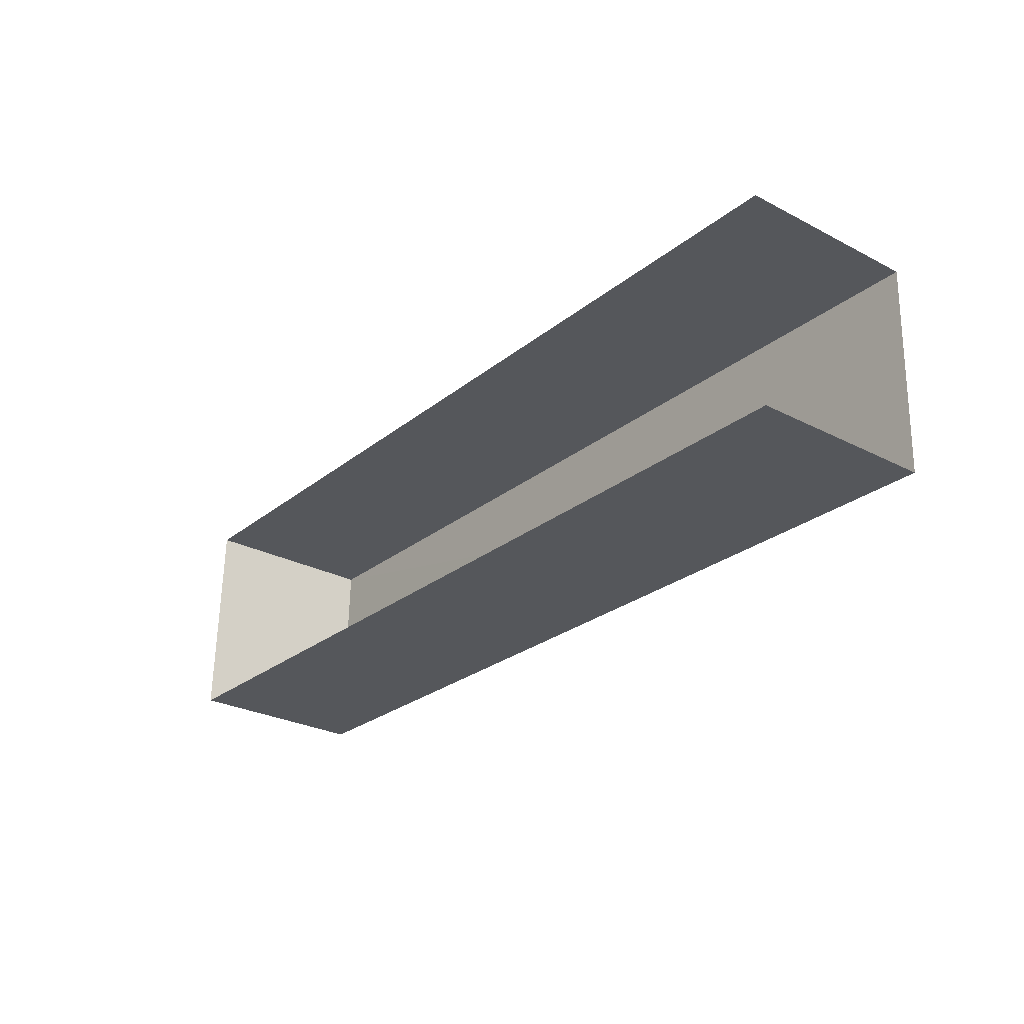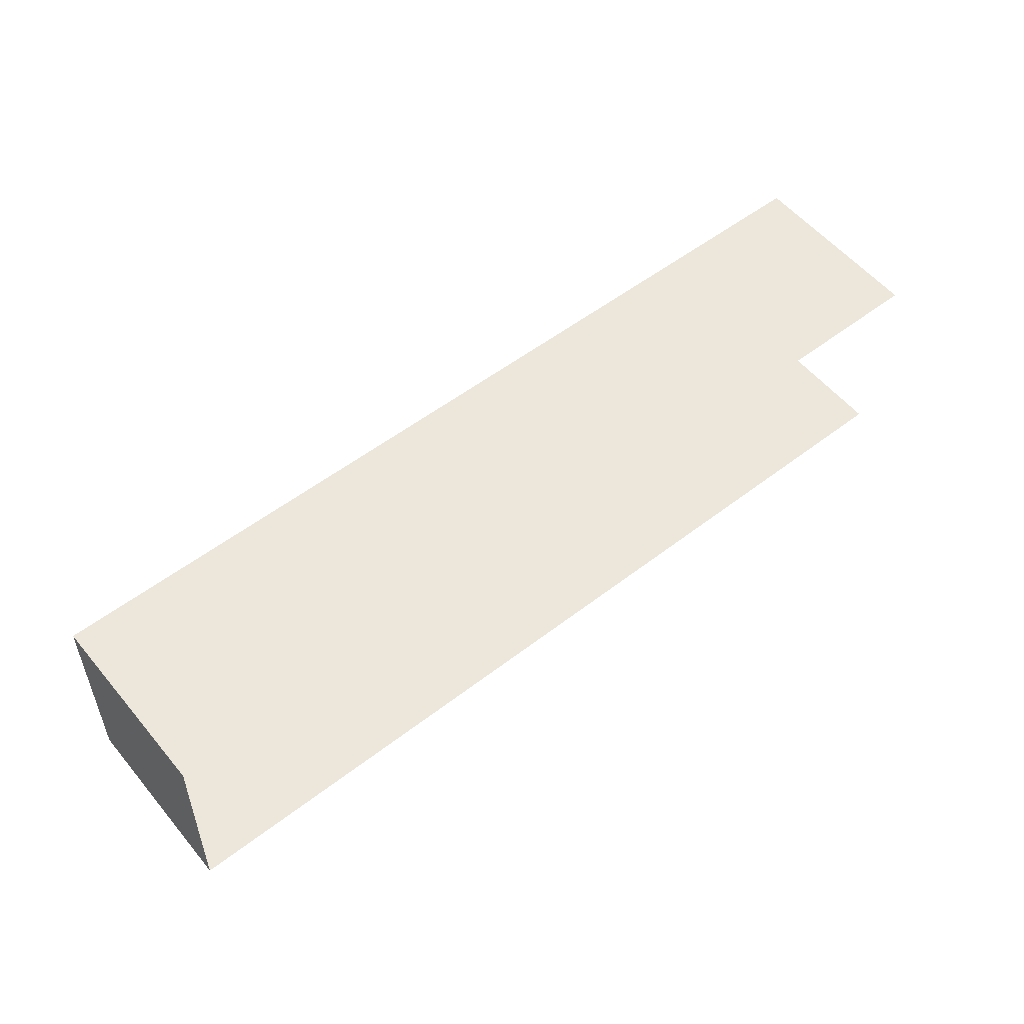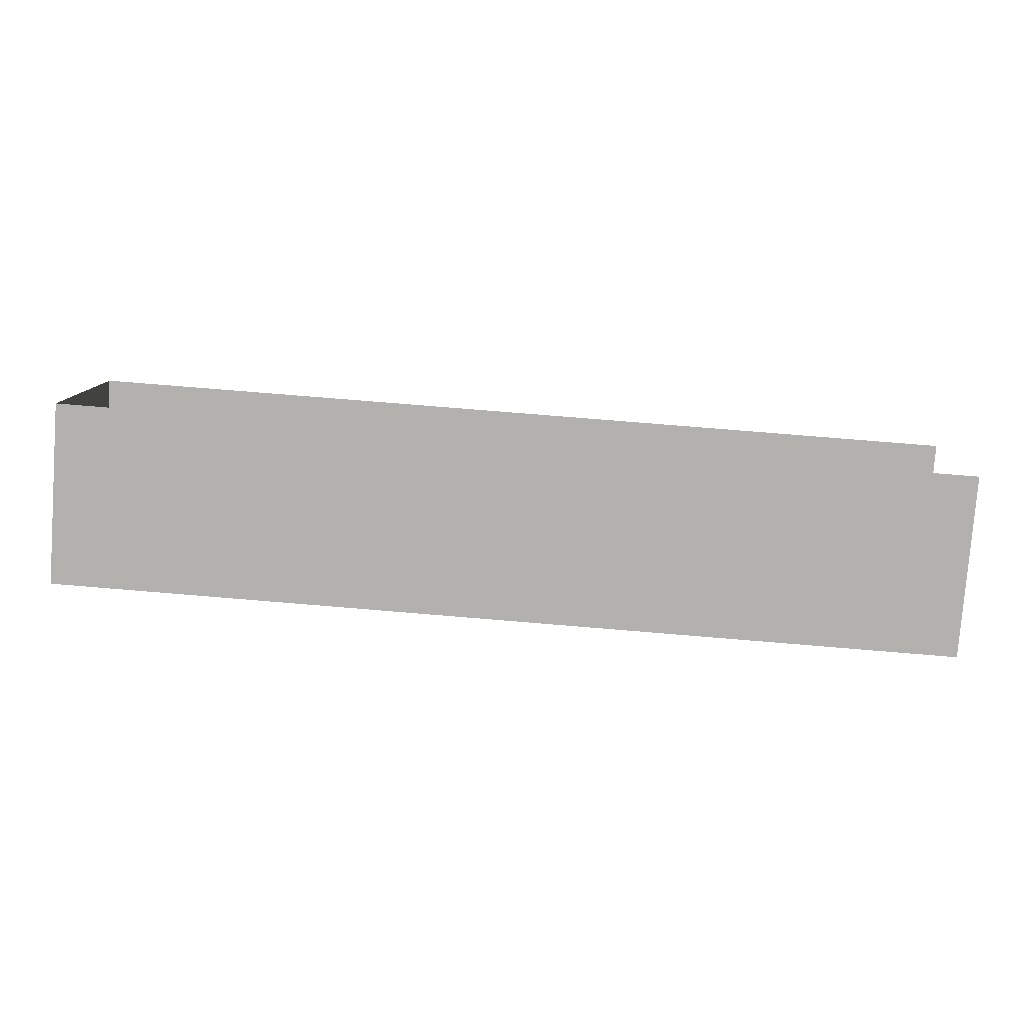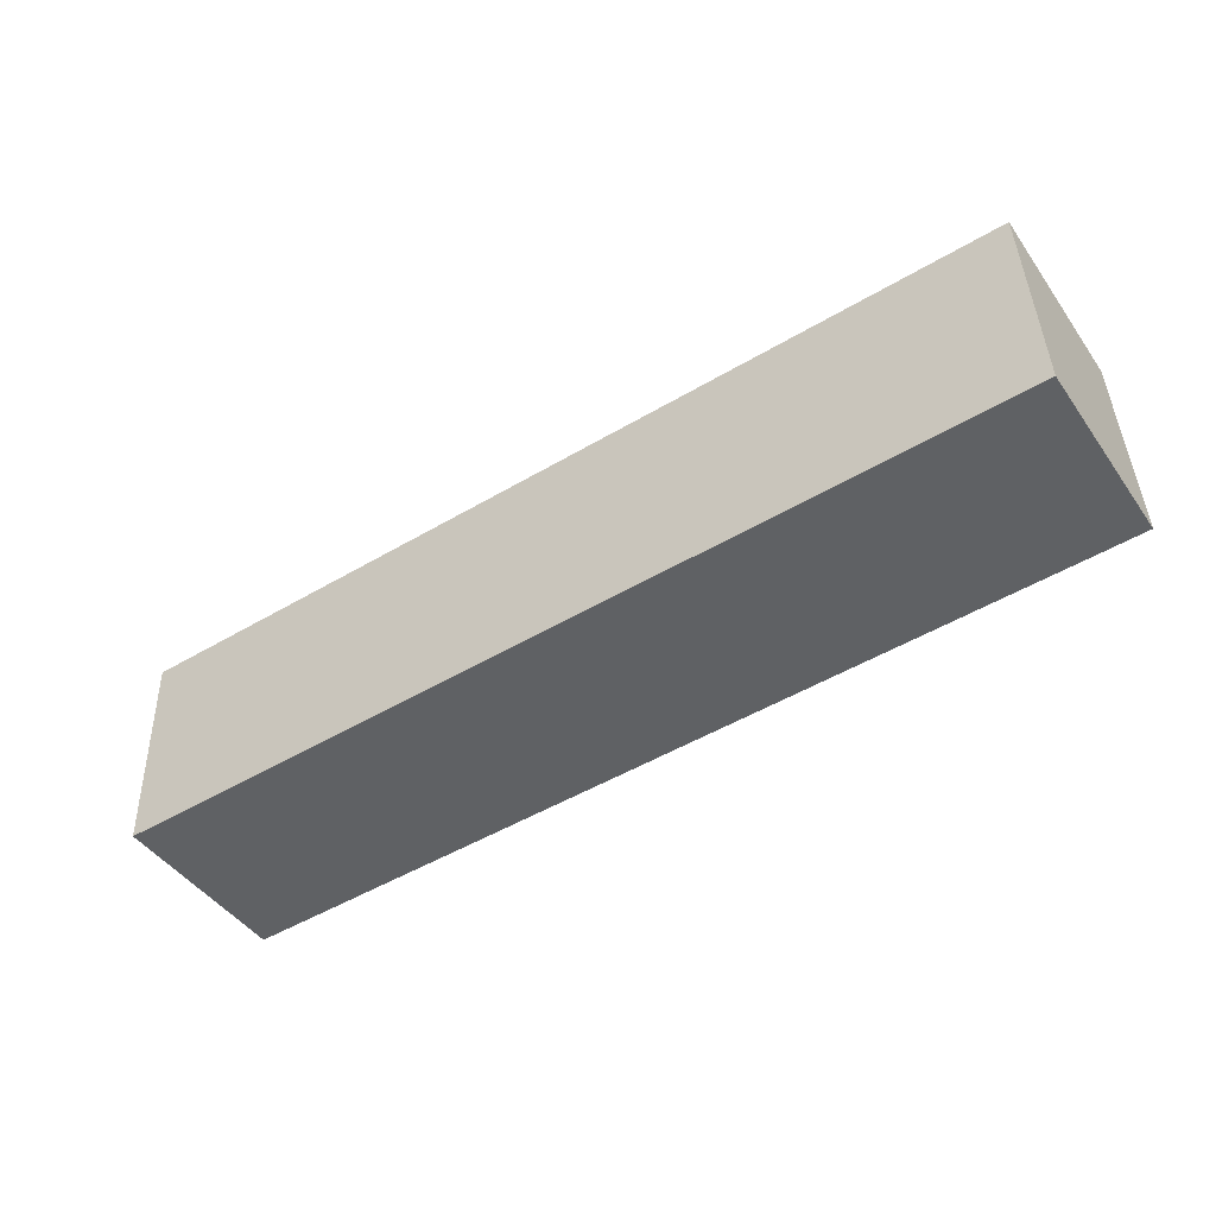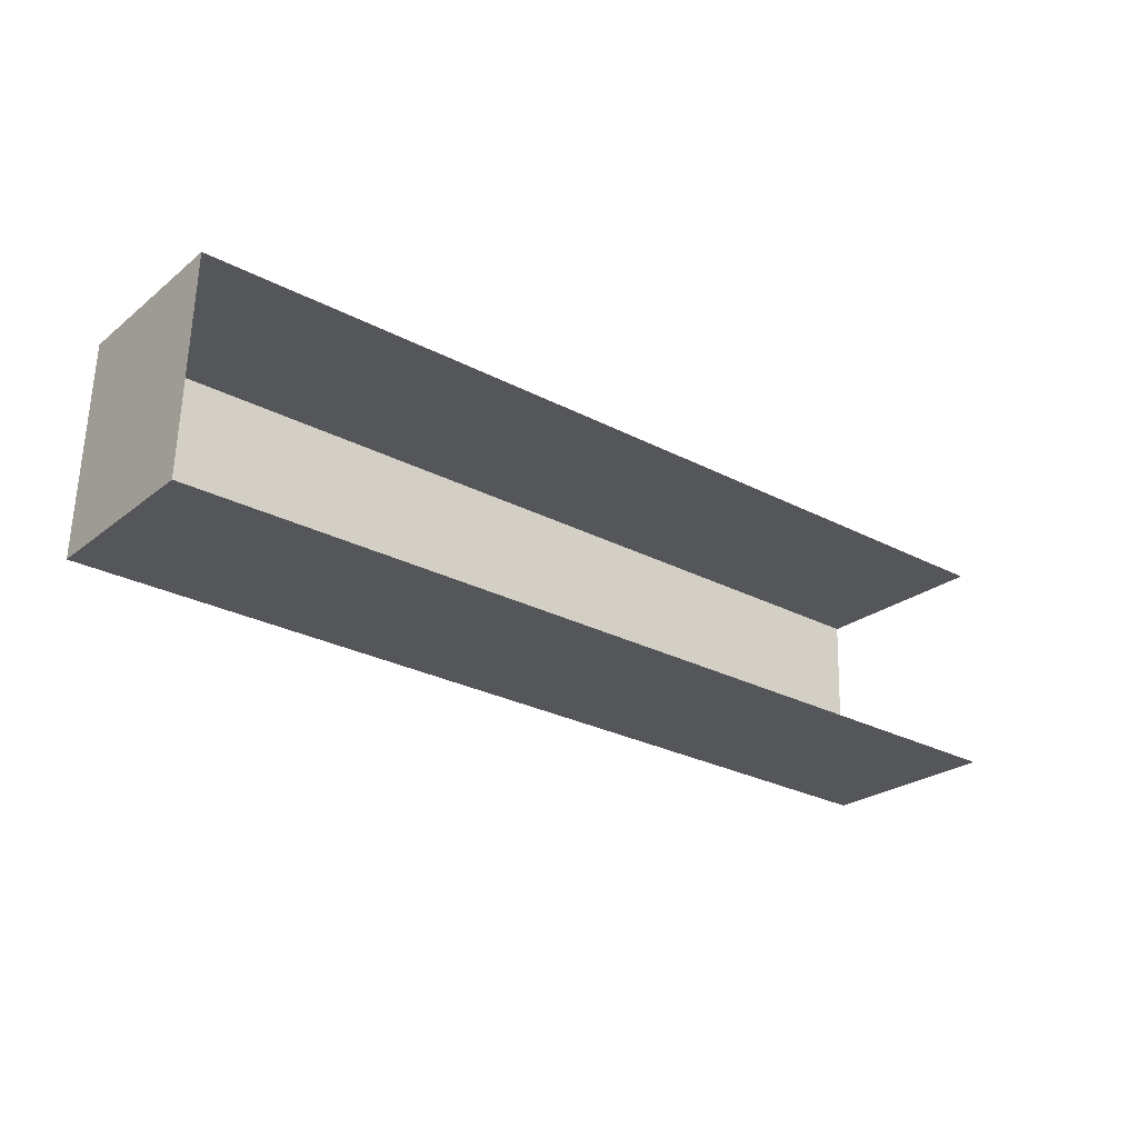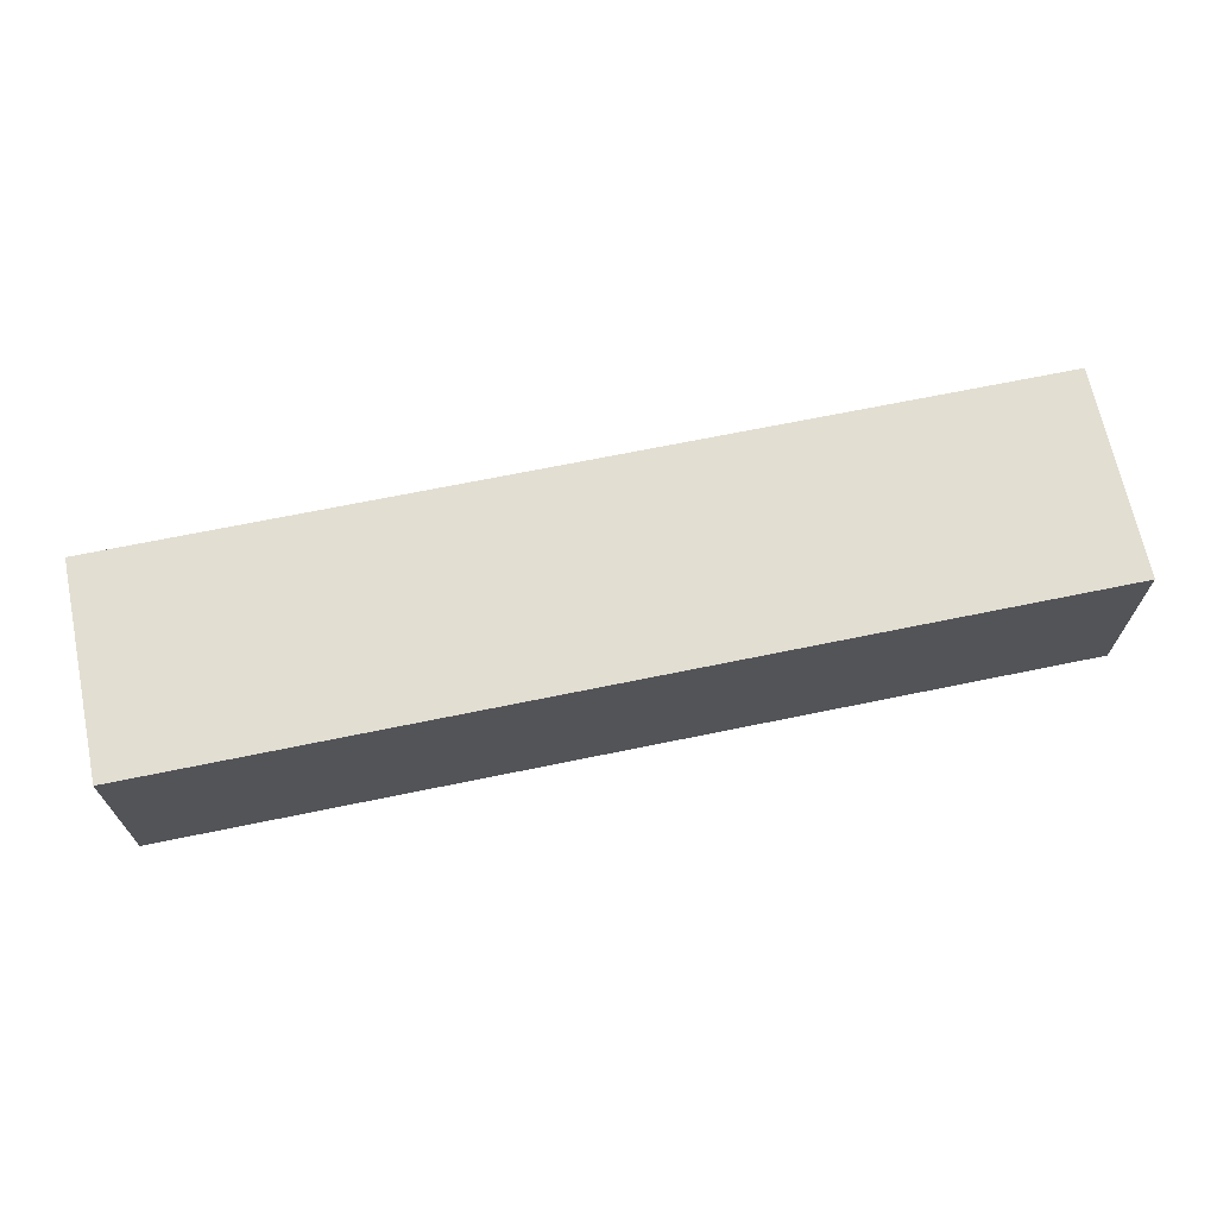
<metadata>
{"format":"obj","ext":"obj","renderer":"f3d","projection":"perspective","resolution":1024,"background":"white","views":[{"elev":-27.9,"azim":-128.1,"up":"+Y"},{"elev":56.7,"azim":140.6,"up":"+Y"},{"elev":-79.5,"azim":175.7,"up":"+Y"},{"elev":-45.9,"azim":33.2,"up":"+Y"},{"elev":-24.8,"azim":141.6,"up":"+Y"},{"elev":67.9,"azim":-9.8,"up":"+Z"}]}
</metadata>
<code>
v -3.734e+05 -1.057e+05 21.68
v -3.734e+05 -1.056e+05 21.68
v -3.734e+05 -1.056e+05 21.67
v -3.733e+05 -1.057e+05 21.68
v -3.734e+05 -1.057e+05 30.82
v -3.733e+05 -1.057e+05 30.82
v -3.734e+05 -1.056e+05 30.81
v -3.734e+05 -1.056e+05 30.82
f 1 2 3
f 4 1 3
f 5 2 1
f 5 8 2
f 5 6 7
f 8 5 7
f 5 1 4
f 6 5 4
f 6 4 3
f 7 6 3
f 8 3 2
f 8 7 3

</code>
